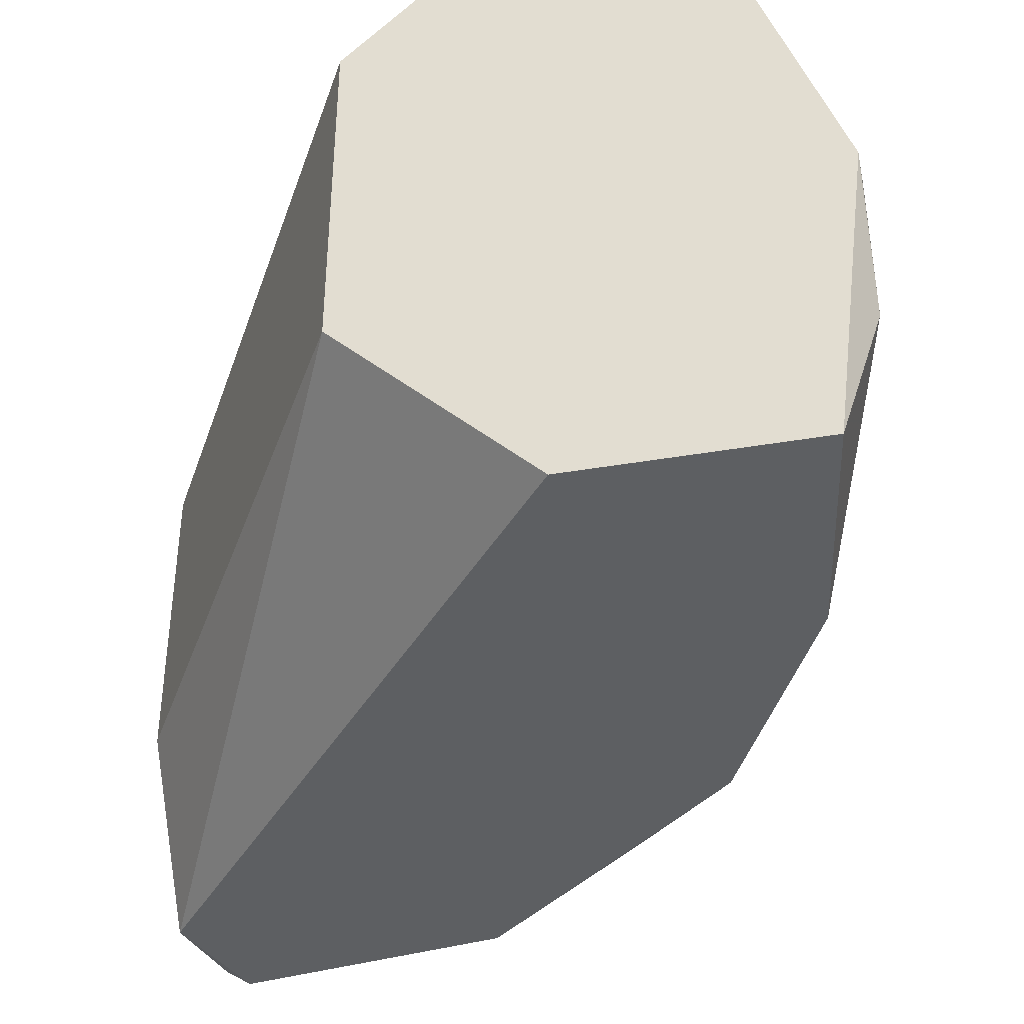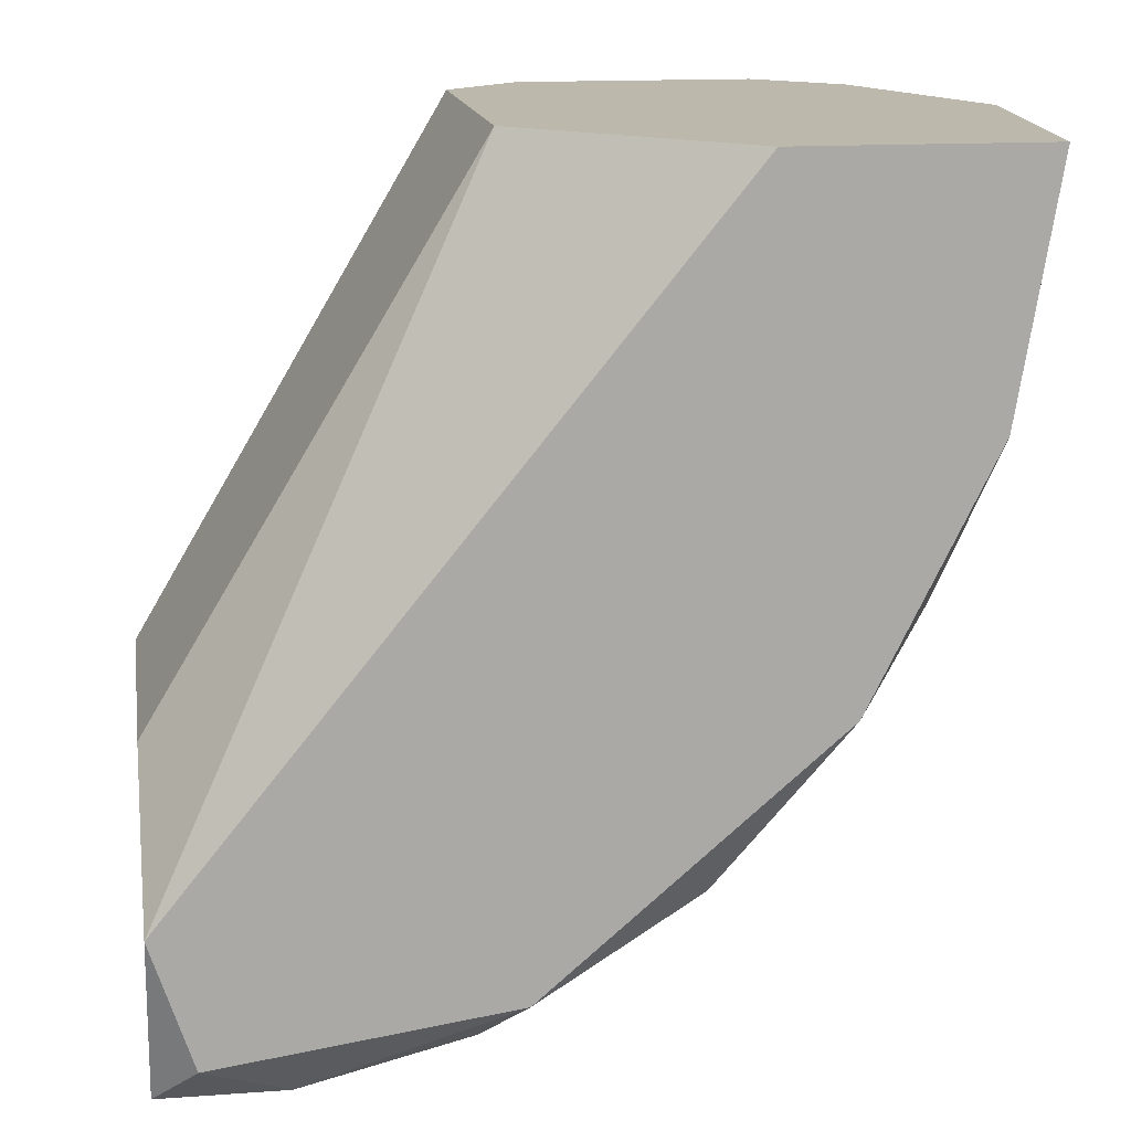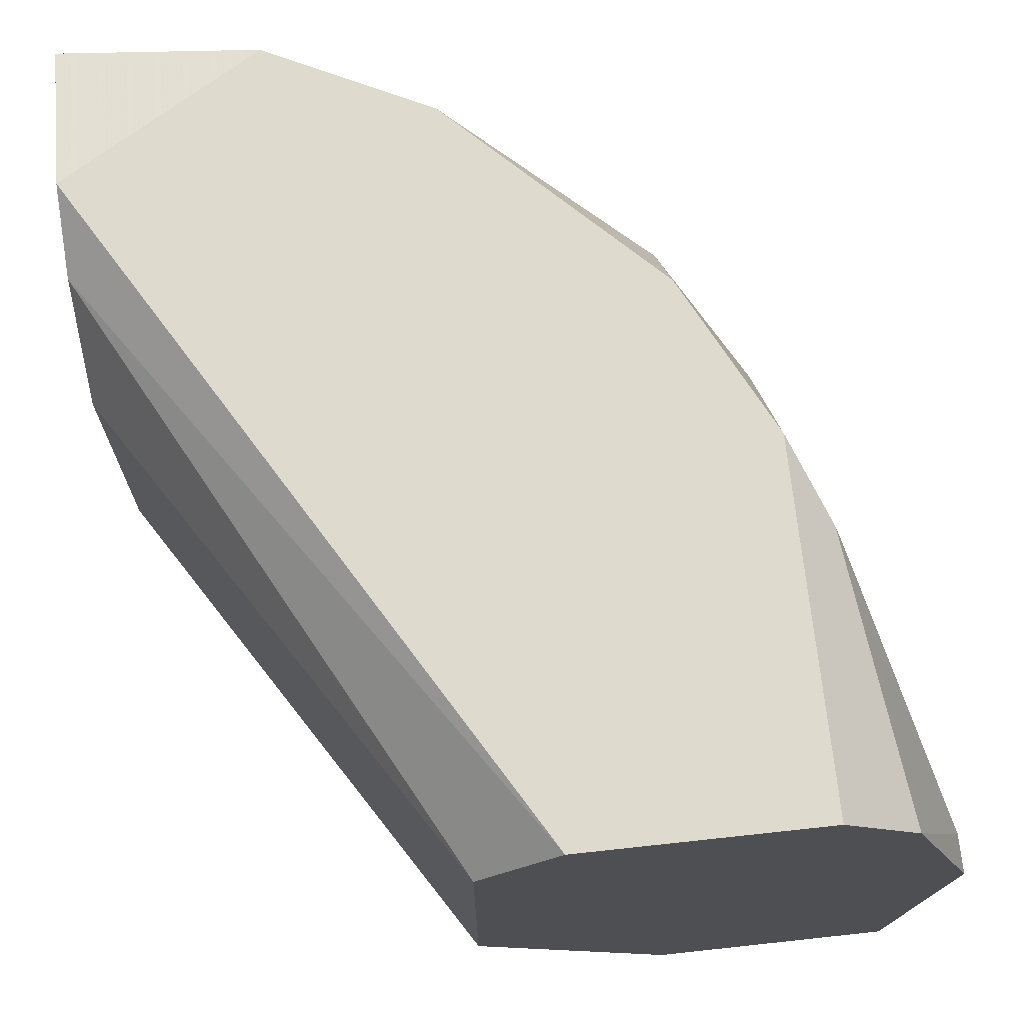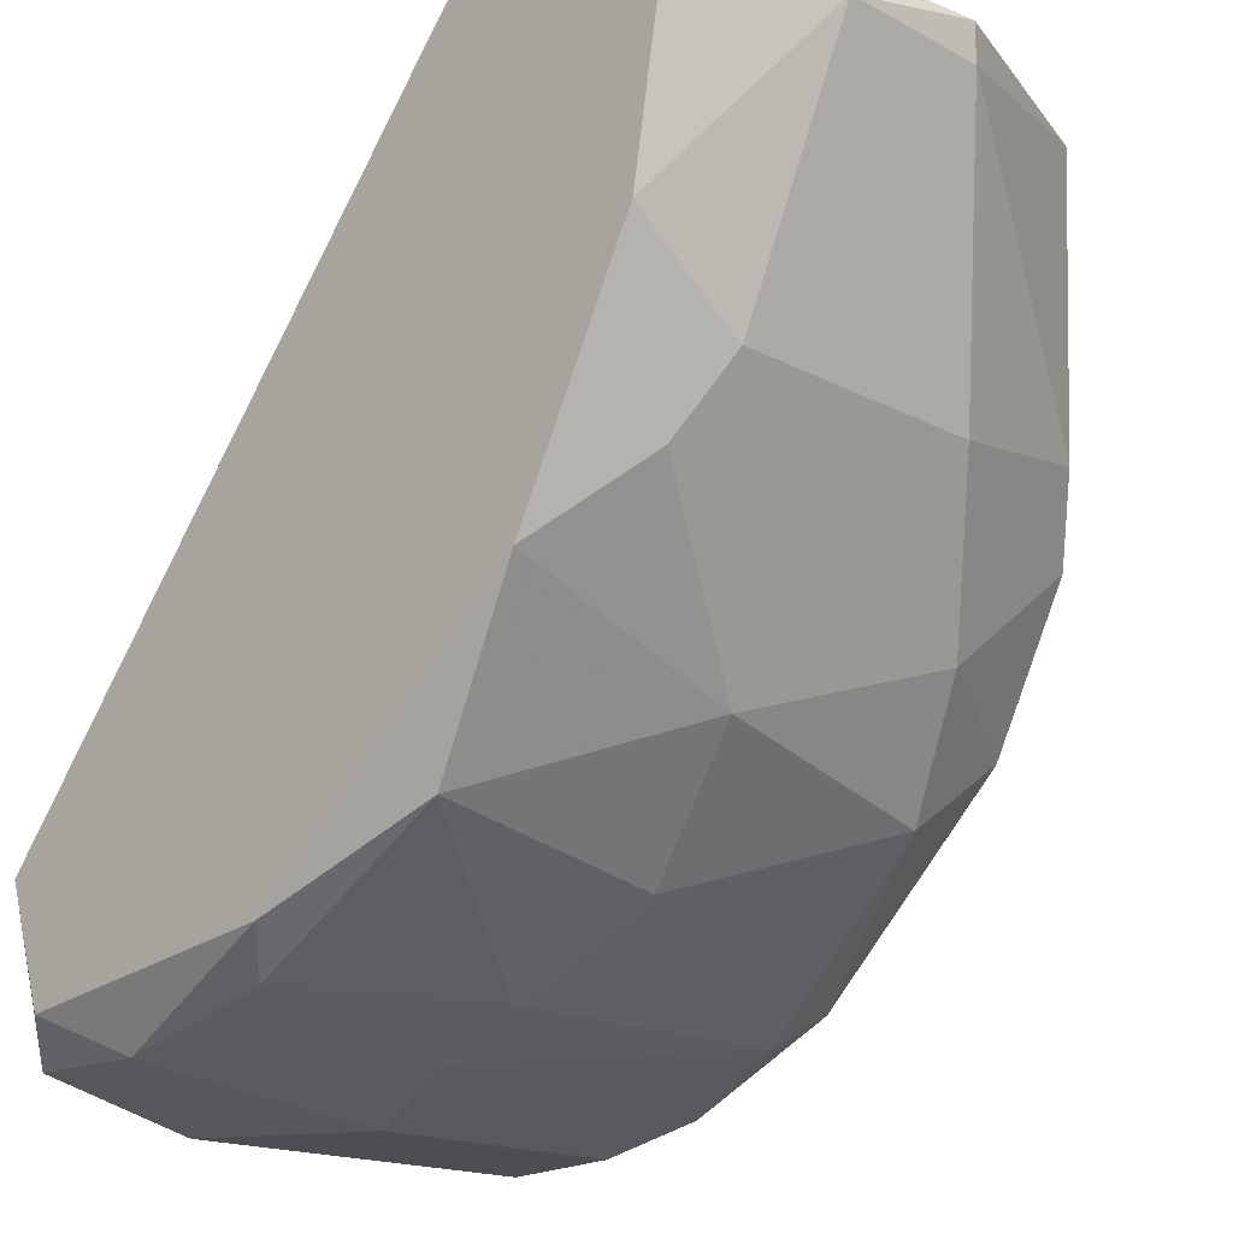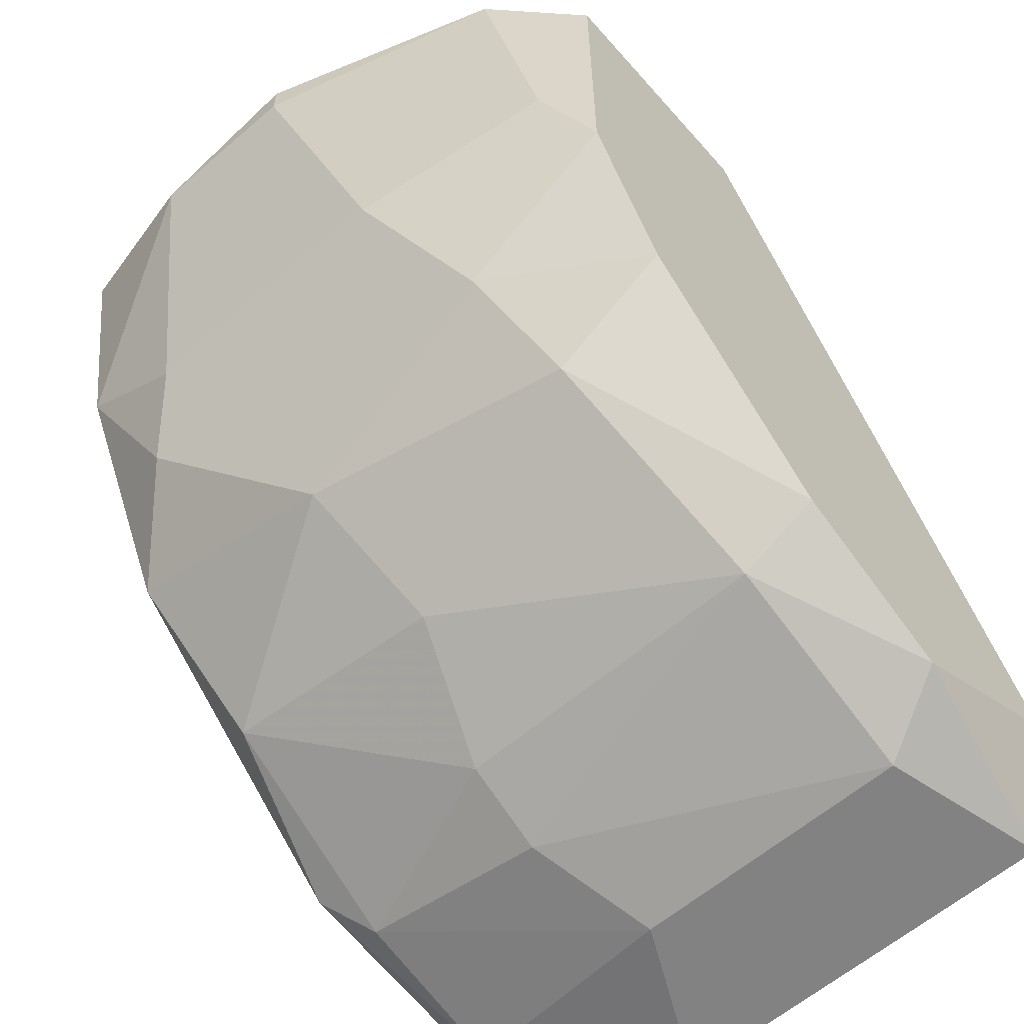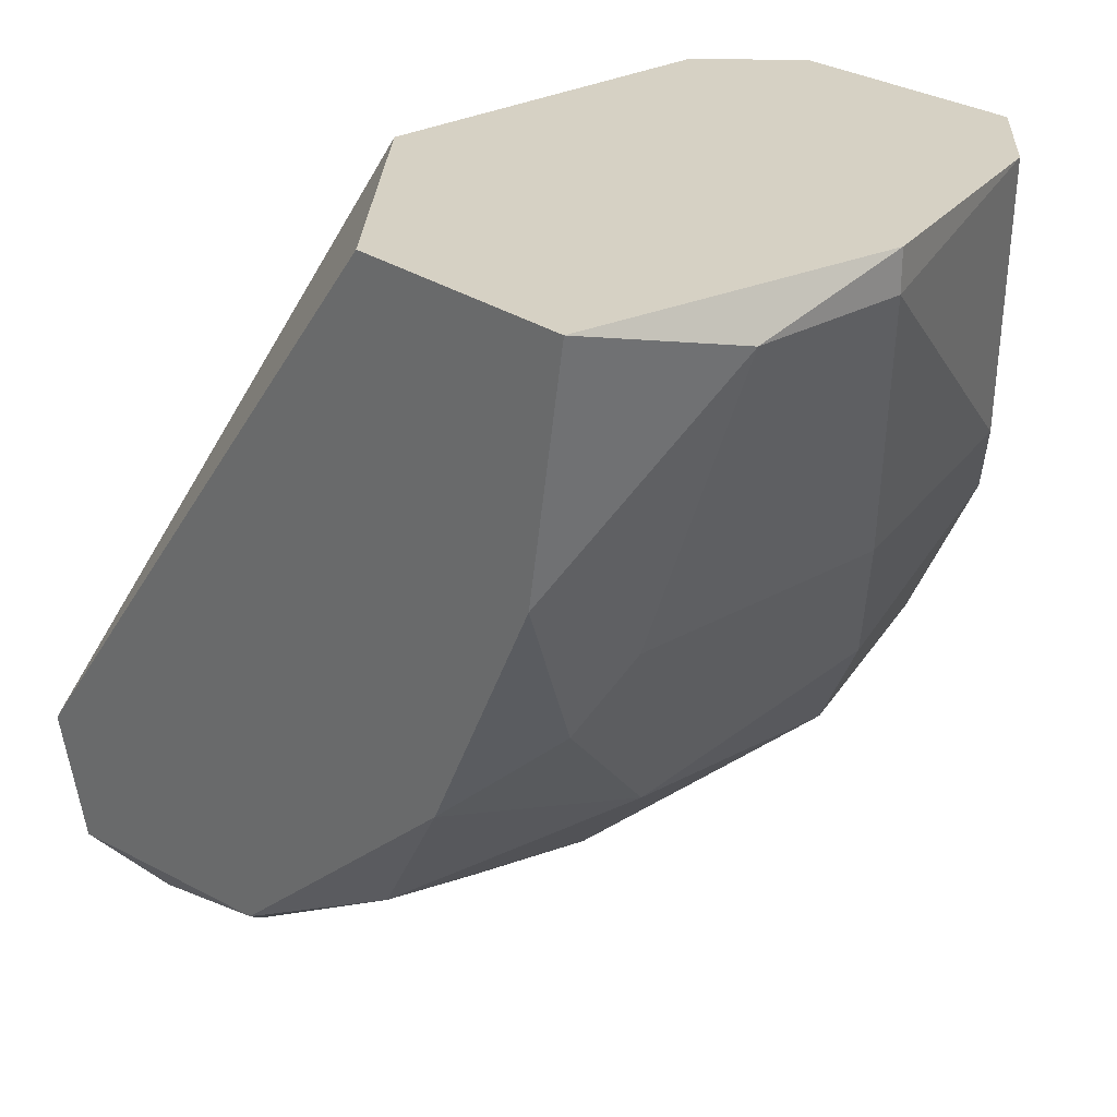
<metadata>
{"format":"obj","ext":"obj","renderer":"f3d","projection":"perspective","resolution":1024,"background":"white","views":[{"elev":-39.5,"azim":-167.9,"up":"+Z"},{"elev":14.7,"azim":171.1,"up":"+Y"},{"elev":71.2,"azim":173.8,"up":"+Z"},{"elev":-17.2,"azim":-136.5,"up":"+Y"},{"elev":-60.7,"azim":-48.8,"up":"+Y"},{"elev":26.6,"azim":-132.1,"up":"+Y"}]}
</metadata>
<code>
v 0.02072 -0.0653 0.005848
v 0.00544 -0.0462 0.002983
v 0.00544 -0.0462 0.006802
v 0.0169 -0.04524 0.003938
v 0.01499 -0.04524 0.01444
v 0.01117 -0.05766 0.01444
v 0.02454 -0.06148 0.01444
v 0.02454 -0.06052 -0.000838
v 0.01022 -0.0567 -0.000838
v 0.01213 -0.04524 -0.000838
v 0.02454 -0.05766 0.01062
v 0.01594 -0.06339 0.01253
v 0.009262 -0.04524 0.01444
v 0.02454 -0.06434 0.000118
v 0.02454 -0.0653 0.01349
v 0.01022 -0.05861 0.004893
v 0.0169 -0.06243 -0.000838
v 0.006396 -0.04524 -0.000838
v 0.0169 -0.04524 0.01253
v 0.008307 -0.05193 0.01349
v 0.02454 -0.05766 0.002983
v 0.007351 -0.05289 0.00871
v 0.007351 -0.05289 0.002028
v 0.01976 -0.06434 0.01444
v 0.01594 -0.06339 0.004893
v 0.01117 -0.05957 0.01158
v 0.01308 -0.06052 0.000118
v 0.007351 -0.04524 0.01253
v 0.02072 -0.0653 0.01253
v 0.007351 -0.05098 -0.000838
v 0.01308 -0.06148 0.005848
v 0.01785 -0.06339 0.000118
v 0.02454 -0.0653 0.003938
v 0.02454 -0.05957 0.01349
v 0.009262 -0.0567 0.01062
v 0.02167 -0.06434 0.000118
v 0.00544 -0.04524 0.006802
v 0.02358 -0.06339 -0.000838
v 0.01594 -0.06243 0.01444
v 0.009262 -0.05384 0.01444
v 0.01785 -0.06434 0.004893
v 0.008307 -0.0548 0.001072
f 23 30 42
f 5 6 7
f 5 4 10
f 4 8 10
f 8 9 10
f 7 8 11
f 6 5 13
f 5 10 13
f 8 7 14
f 14 7 15
f 9 8 17
f 10 9 18
f 13 10 18
f 4 5 19
f 11 4 19
f 8 4 21
f 4 11 21
f 11 8 21
f 3 2 22
f 20 3 22
f 22 2 23
f 7 6 24
f 15 7 24
f 16 9 27
f 9 17 27
f 13 18 28
f 3 20 28
f 1 15 29
f 24 12 29
f 15 24 29
f 2 18 30
f 18 9 30
f 23 2 30
f 25 12 31
f 12 26 31
f 26 16 31
f 16 27 31
f 27 25 31
f 27 17 32
f 25 27 32
f 15 1 33
f 14 15 33
f 5 7 34
f 7 11 34
f 19 5 34
f 11 19 34
f 22 16 35
f 26 6 35
f 16 26 35
f 1 32 36
f 32 17 36
f 33 1 36
f 14 33 36
f 2 3 37
f 18 2 37
f 3 28 37
f 28 18 37
f 8 14 38
f 17 8 38
f 14 36 38
f 36 17 38
f 24 6 39
f 12 24 39
f 6 26 39
f 26 12 39
f 6 13 40
f 20 22 40
f 13 28 40
f 28 20 40
f 35 6 40
f 22 35 40
f 12 25 41
f 1 29 41
f 29 12 41
f 32 1 41
f 25 32 41
f 9 16 42
f 16 22 42
f 22 23 42
f 30 9 42

</code>
